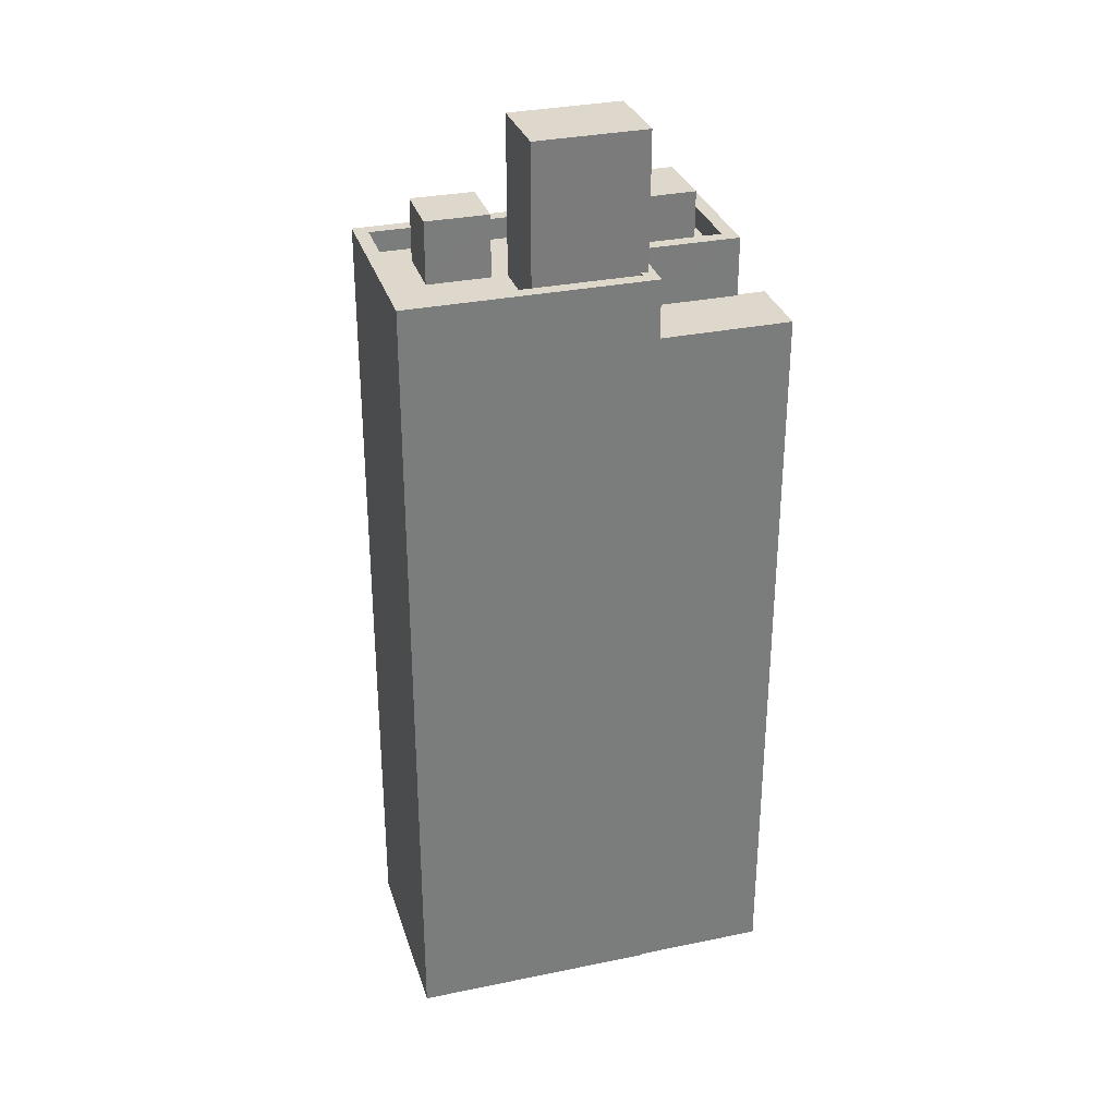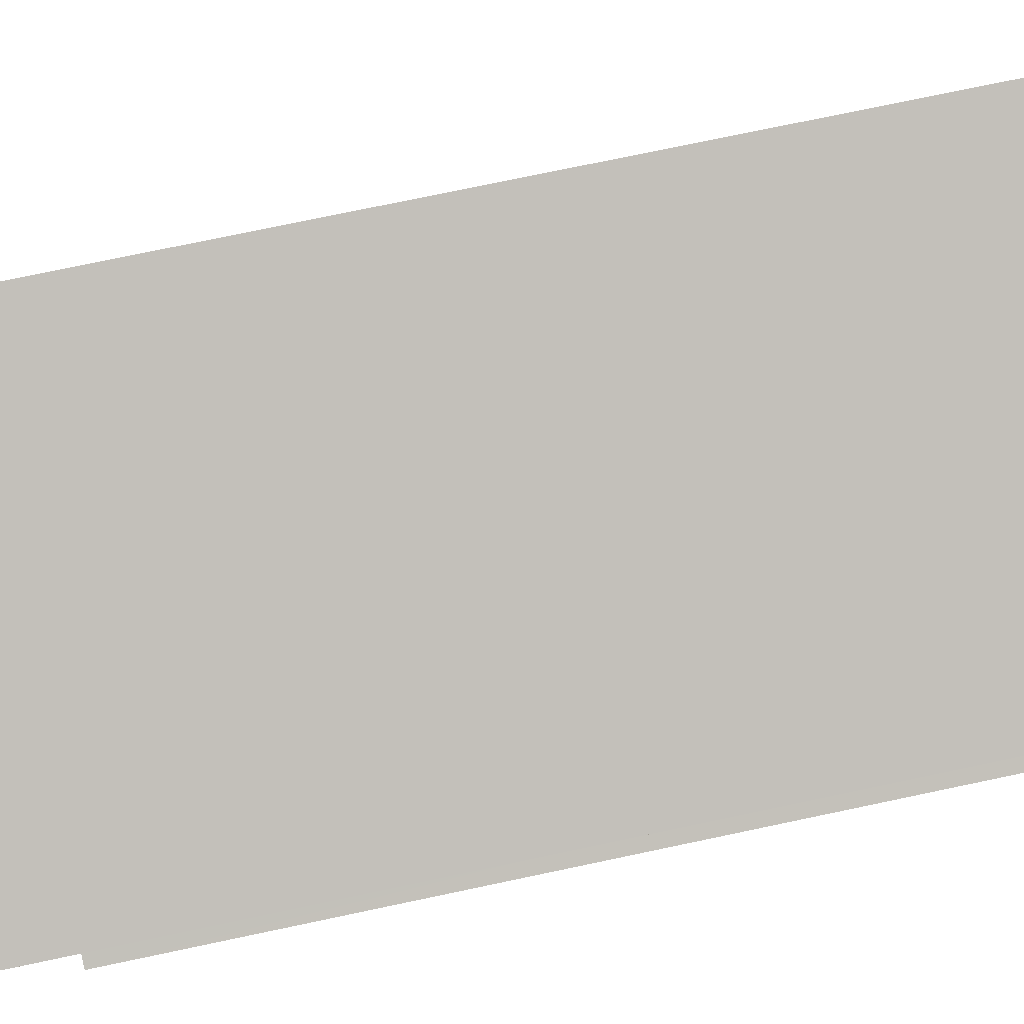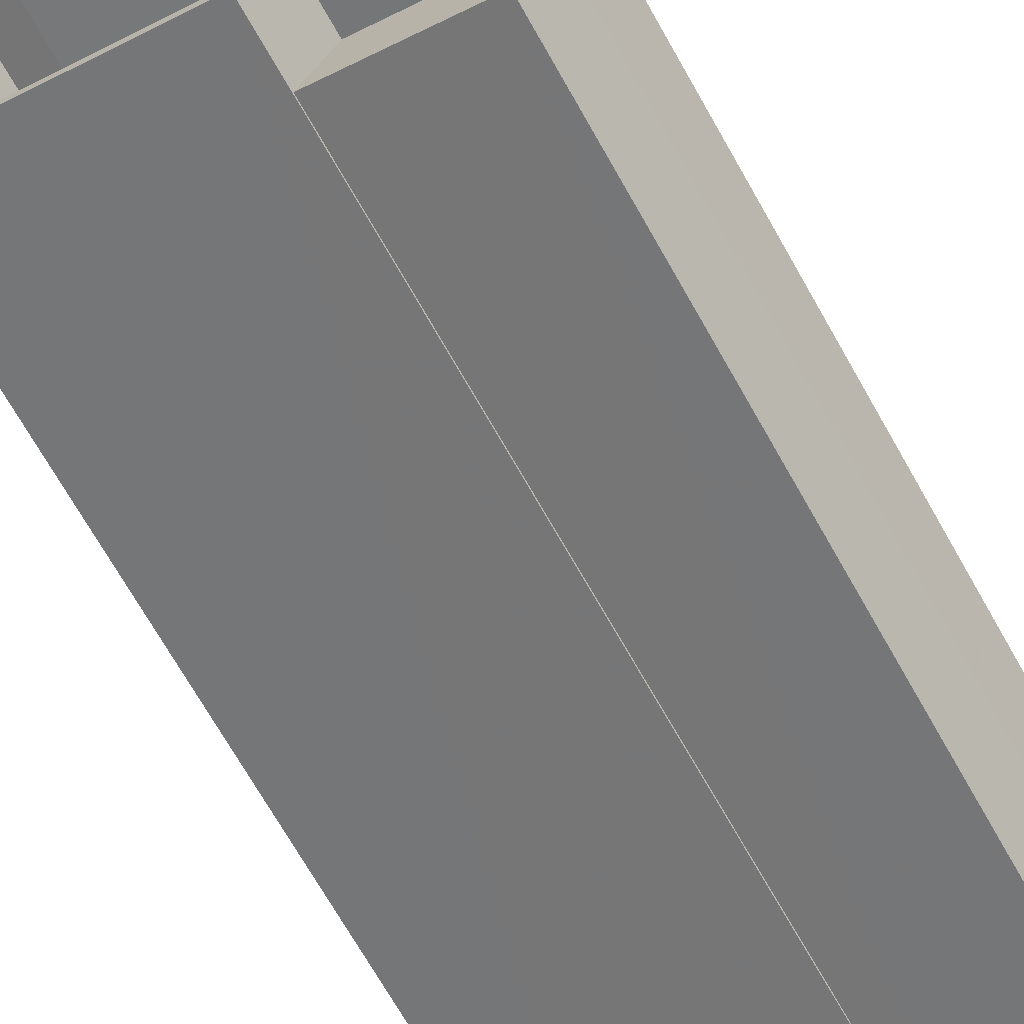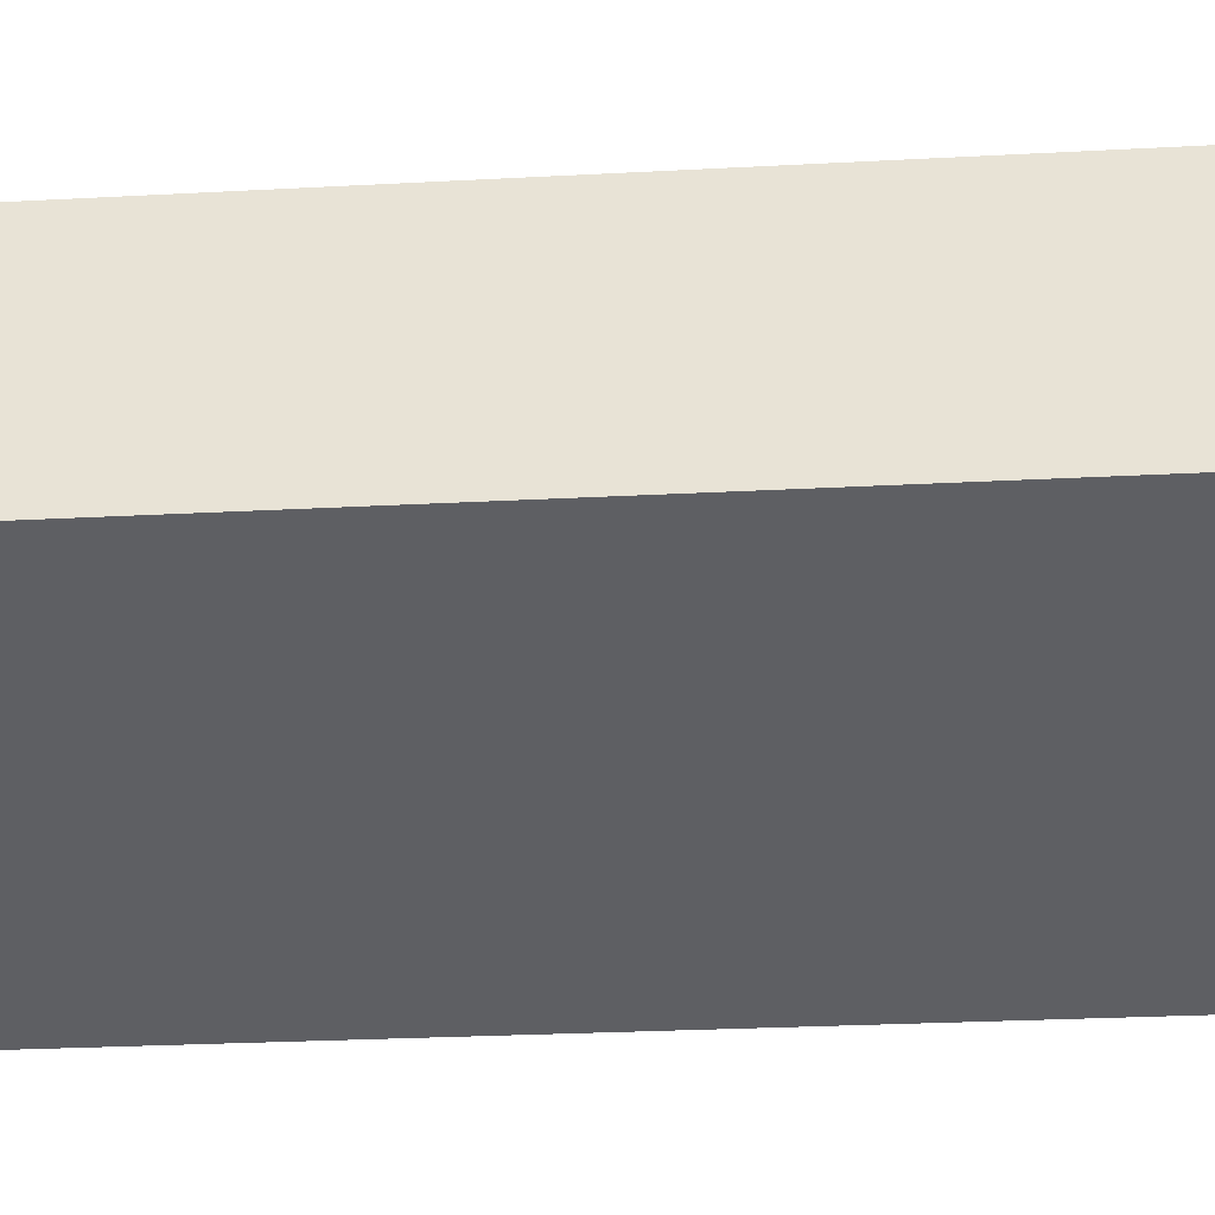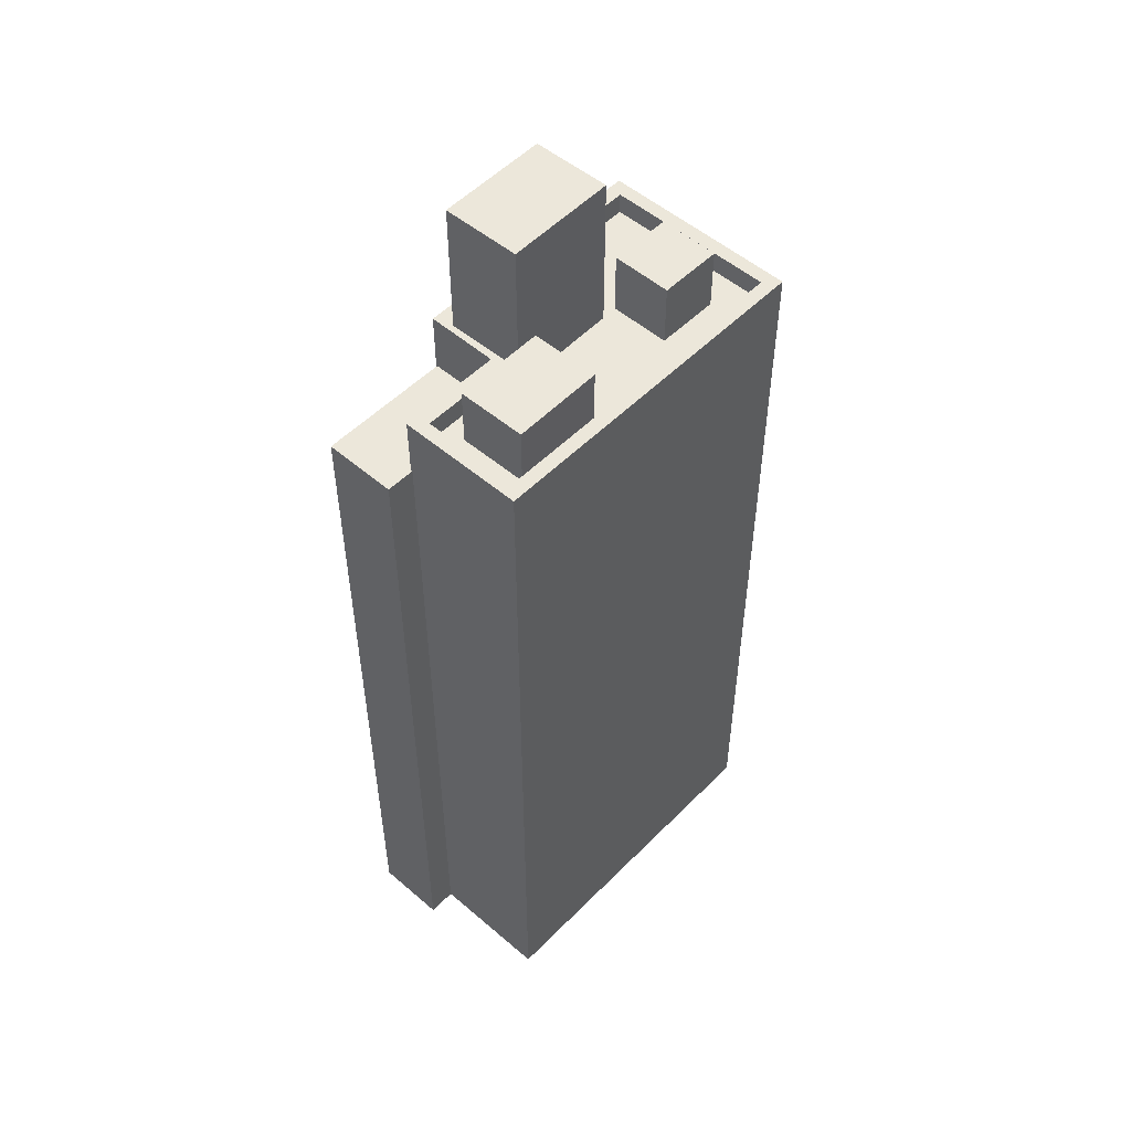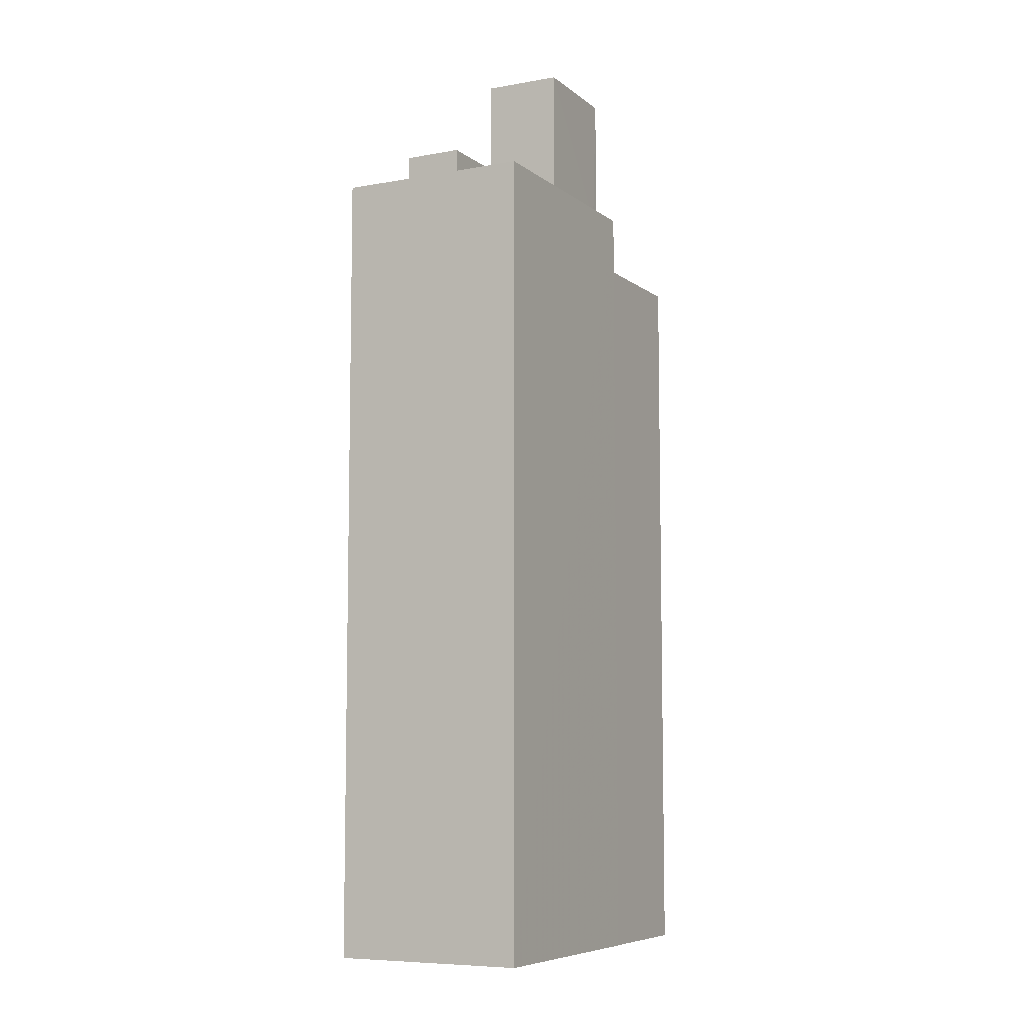
<metadata>
{"format":"obj","ext":"obj","renderer":"f3d","projection":"perspective","resolution":1024,"background":"white","views":[{"elev":31.4,"azim":-36.3,"up":"+Z"},{"elev":73.6,"azim":78.0,"up":"+Y"},{"elev":-70.6,"azim":29.6,"up":"+Y"},{"elev":-21.6,"azim":-84.1,"up":"+Y"},{"elev":52.2,"azim":112.9,"up":"+Z"},{"elev":-7.4,"azim":-82.3,"up":"+Z"}]}
</metadata>
<code>
v -7229 -3.747e+04 2.355
v -7228 -3.747e+04 27.12
v -7228 -3.747e+04 2.354
v -7229 -3.747e+04 27.12
v -7229 -3.747e+04 27.12
v -7229 -3.747e+04 2.354
v -7233 -3.747e+04 2.356
v -7233 -3.747e+04 27.12
v -7229 -3.747e+04 29.07
v -7227 -3.746e+04 29.07
v -7227 -3.746e+04 2.355
v -7229 -3.747e+04 27.12
v -7240 -3.747e+04 29.08
v -7238 -3.746e+04 2.359
v -7240 -3.747e+04 2.359
v -7238 -3.746e+04 29.08
v -7232 -3.747e+04 27.12
v -7232 -3.747e+04 29.08
v -7233 -3.747e+04 2.356
v -7233 -3.747e+04 29.08
v -7233 -3.747e+04 29.08
v -7233 -3.747e+04 28.38
v -7240 -3.747e+04 28.38
v -7240 -3.747e+04 29.08
v -7238 -3.746e+04 28.38
v -7238 -3.746e+04 29.08
v -7239 -3.746e+04 28.38
v -7228 -3.746e+04 29.07
v -7228 -3.746e+04 28.37
v -7229 -3.747e+04 28.37
v -7229 -3.747e+04 28.37
v -7229 -3.747e+04 29.07
v -7232 -3.747e+04 28.38
v -7232 -3.747e+04 29.08
v -7233 -3.747e+04 28.38
v -7233 -3.747e+04 29.08
v -7232 -3.747e+04 30.3
v -7231 -3.746e+04 30.3
v -7231 -3.746e+04 28.38
v -7232 -3.747e+04 28.38
v -7229 -3.746e+04 30.29
v -7229 -3.746e+04 28.37
v -7229 -3.747e+04 30.29
v -7229 -3.747e+04 28.37
v -7238 -3.746e+04 30.42
v -7237 -3.746e+04 30.42
v -7237 -3.746e+04 28.38
v -7238 -3.746e+04 28.38
v -7235 -3.746e+04 30.42
v -7235 -3.746e+04 28.38
v -7236 -3.747e+04 28.38
v -7236 -3.746e+04 28.38
v -7236 -3.747e+04 30.42
v -7235 -3.747e+04 28.38
v -7236 -3.747e+04 28.38
v -7236 -3.747e+04 33.53
v -7235 -3.747e+04 33.53
v -7232 -3.747e+04 33.53
v -7232 -3.747e+04 28.38
v -7233 -3.747e+04 29.08
v -7233 -3.747e+04 33.53
f 15 14 7
f 15 7 19
f 14 11 7
f 7 1 6
f 6 1 3
f 11 1 7
f 1 2 3
f 1 4 2
f 5 6 3
f 2 5 3
f 7 5 8
f 7 6 5
f 9 4 10
f 10 4 11
f 9 12 4
f 11 4 1
f 13 14 15
f 13 16 14
f 14 10 11
f 14 16 10
f 17 18 8
f 7 8 19
f 19 8 20
f 8 18 20
f 20 13 15
f 19 20 15
f 17 9 18
f 17 12 9
f 21 22 23
f 24 21 23
f 25 26 27
f 27 24 23
f 27 26 24
f 28 26 25
f 29 28 25
f 29 30 28
f 30 31 32
f 28 30 32
f 33 32 31
f 33 34 32
f 35 22 21
f 36 35 21
f 37 38 39
f 40 37 39
f 41 42 39
f 38 41 39
f 42 43 44
f 42 41 43
f 40 43 37
f 40 44 43
f 45 46 47
f 48 45 47
f 47 49 50
f 47 46 49
f 51 52 53
f 52 50 49
f 52 49 53
f 53 45 48
f 51 53 48
f 54 55 56
f 57 54 56
f 58 54 57
f 58 59 54
f 33 59 34
f 60 34 61
f 61 34 58
f 34 59 58
f 55 36 56
f 56 36 61
f 55 35 36
f 61 36 60
f 17 8 12
f 4 12 2
f 2 12 5
f 12 8 5
f 13 20 24
f 34 18 32
f 36 21 60
f 24 20 21
f 60 18 34
f 32 18 9
f 60 20 18
f 21 20 60
f 31 30 44
f 35 55 22
f 23 22 55
f 33 31 44
f 48 27 23
f 59 44 40
f 40 52 54
f 54 51 55
f 33 44 59
f 59 40 54
f 51 48 55
f 51 54 52
f 48 23 55
f 25 27 47
f 27 48 47
f 29 25 39
f 30 29 42
f 44 30 42
f 40 39 50
f 52 40 50
f 42 29 39
f 50 25 47
f 50 39 25
f 24 16 13
f 9 10 32
f 10 16 26
f 26 16 24
f 28 10 26
f 32 10 28
f 43 41 38
f 37 43 38
f 49 46 45
f 53 49 45
f 61 57 56
f 61 58 57

</code>
